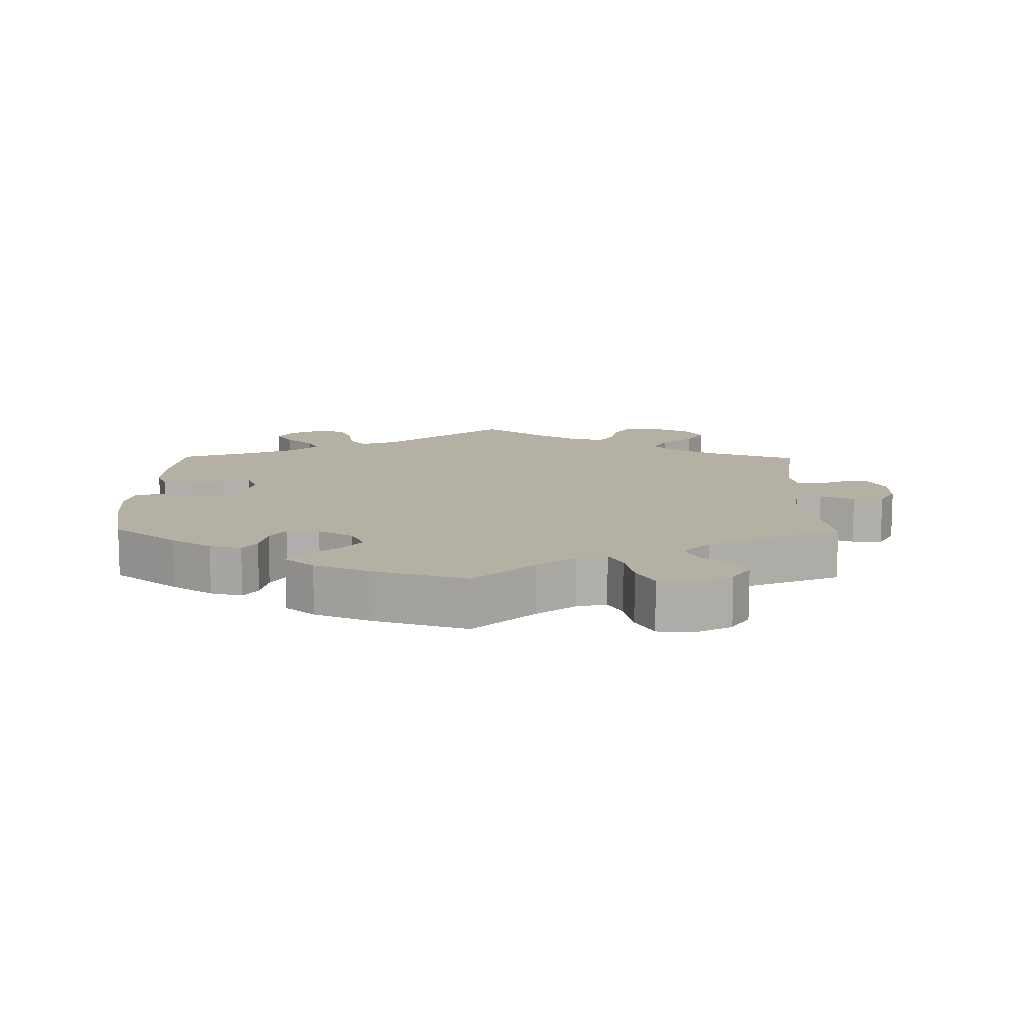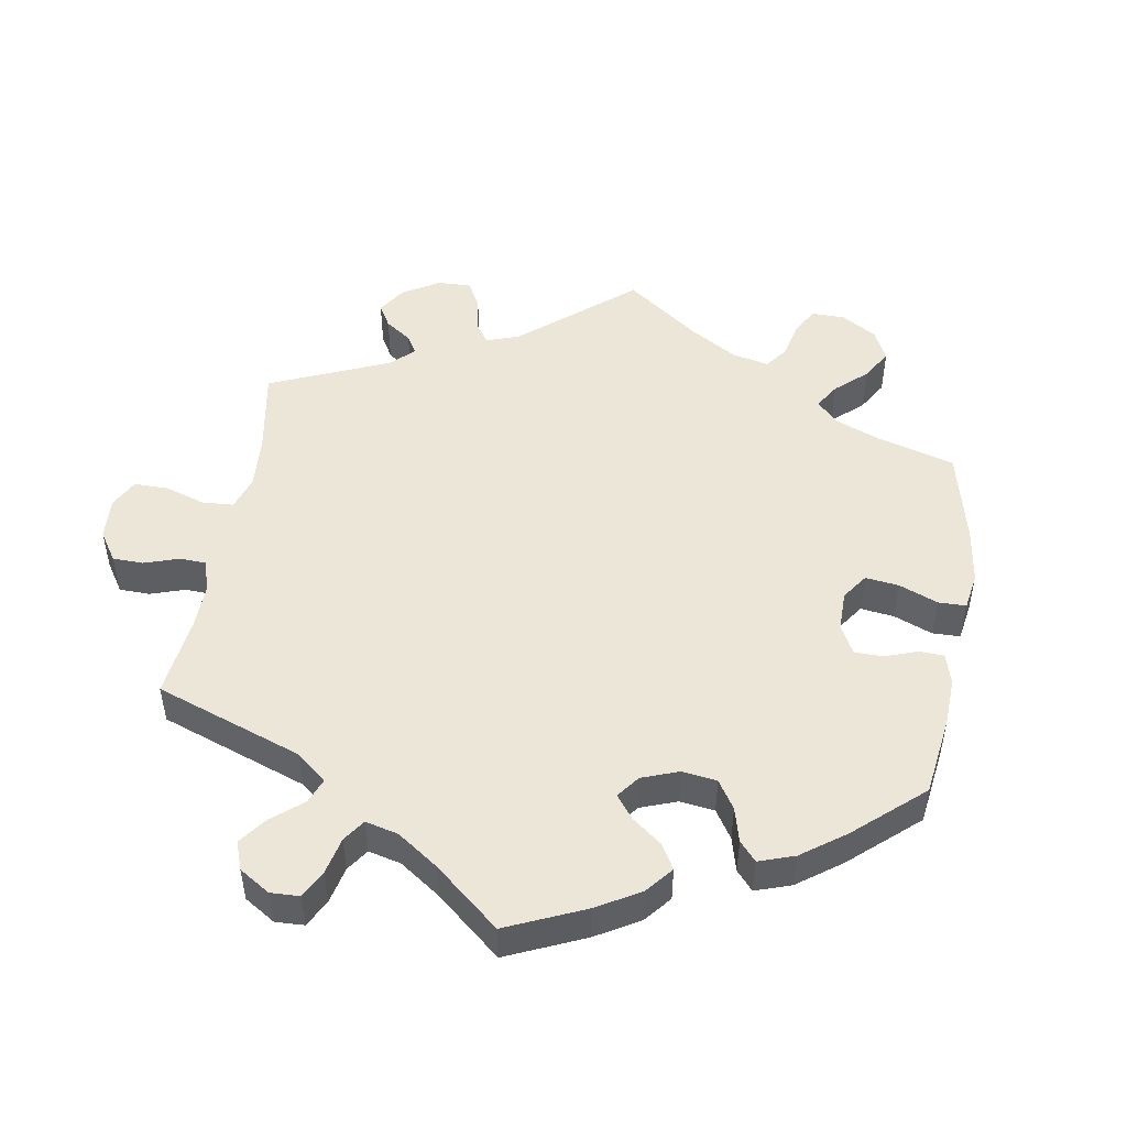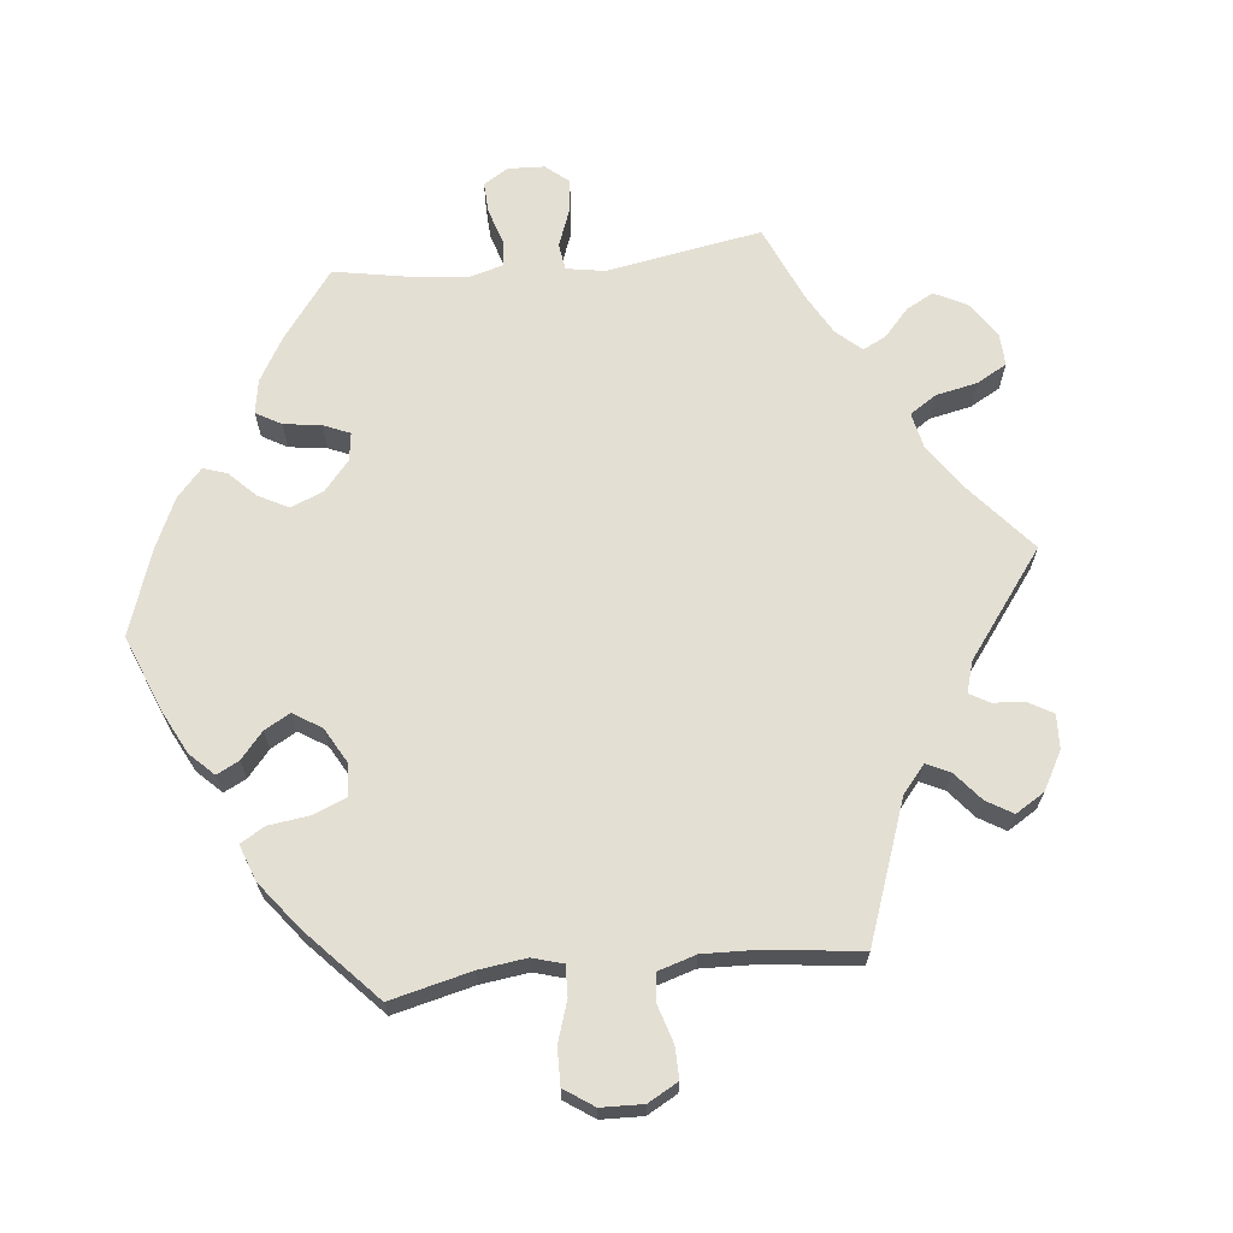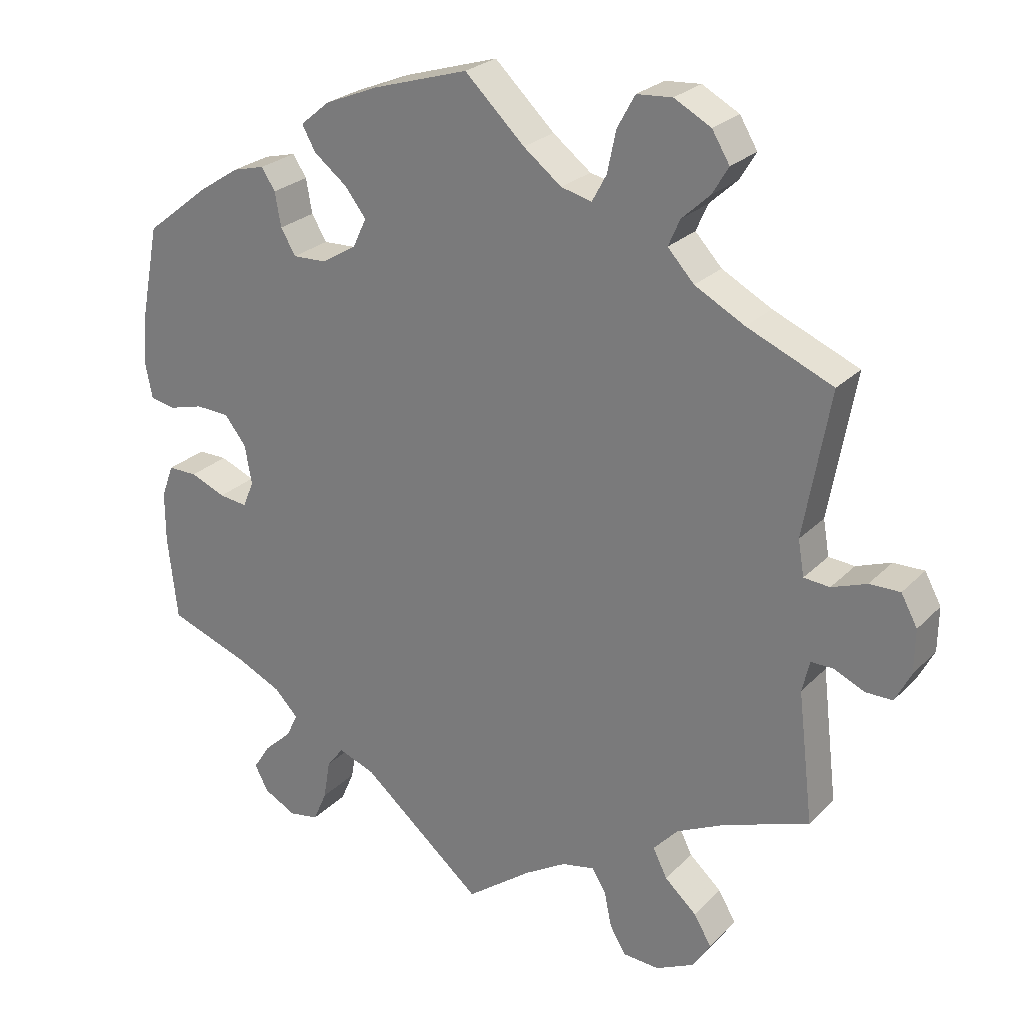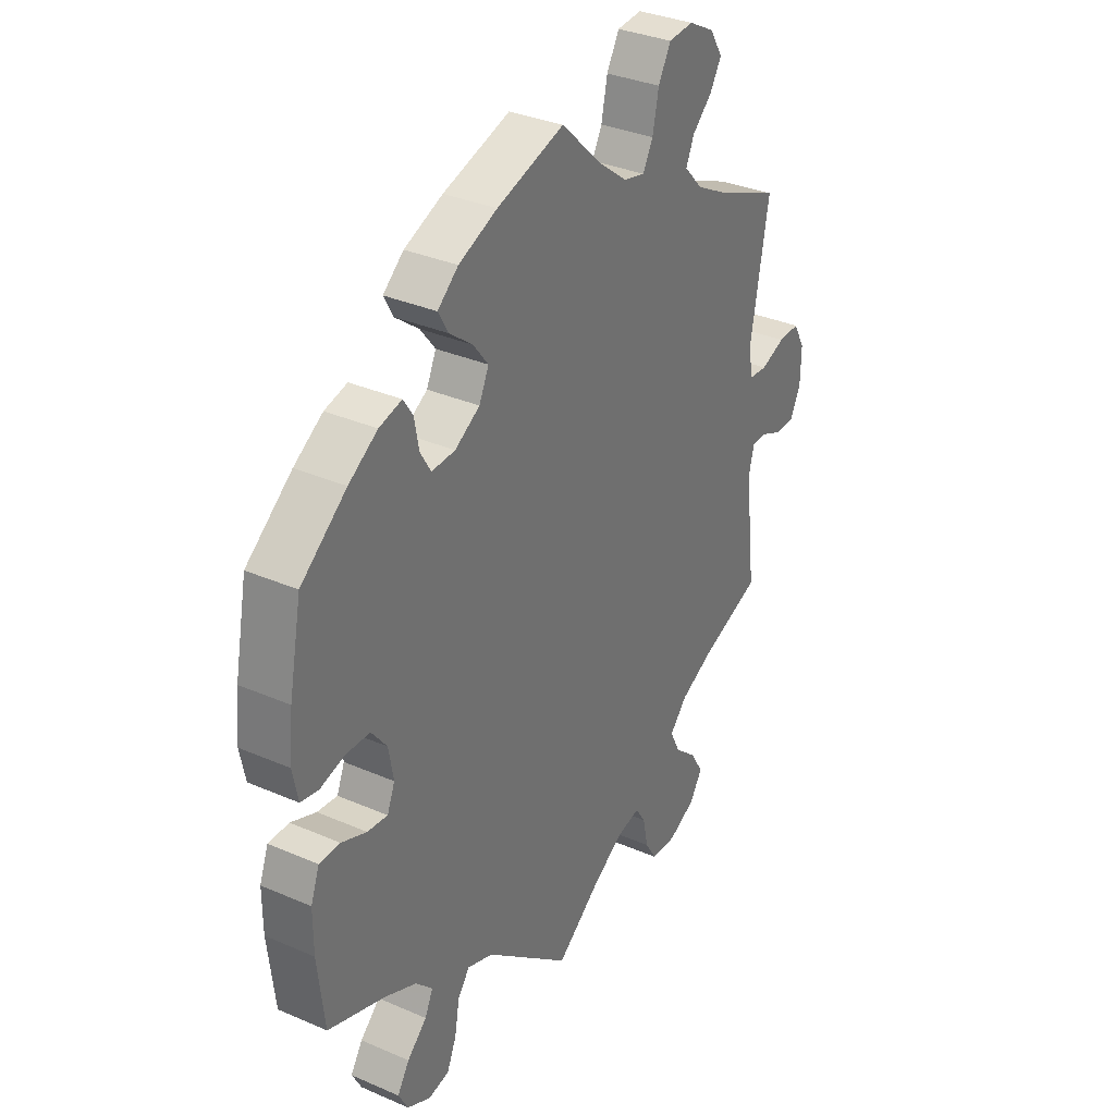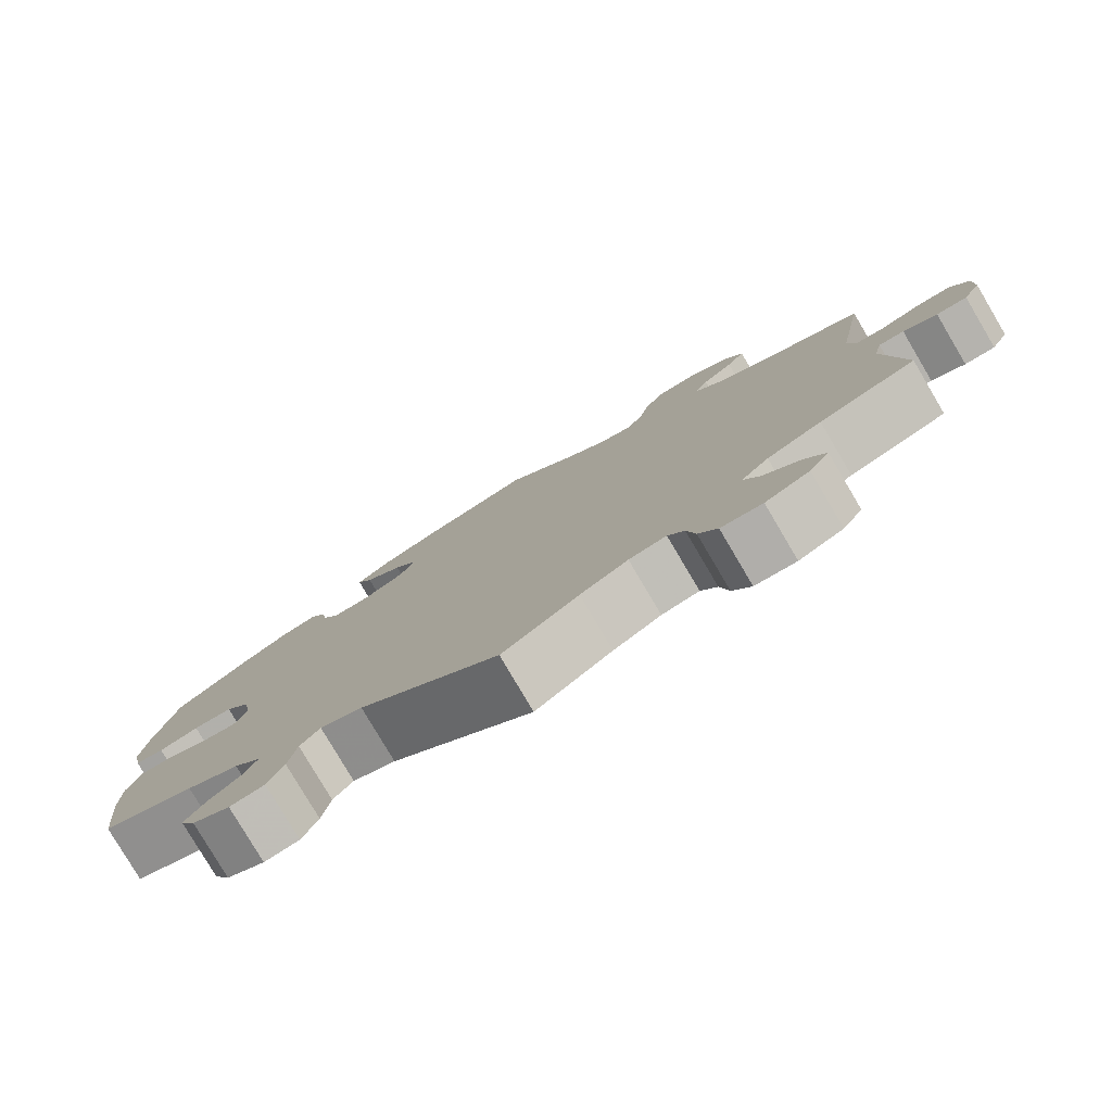
<metadata>
{"format":"obj","ext":"obj","renderer":"f3d","projection":"perspective","resolution":1024,"background":"white","views":[{"elev":11.6,"azim":0.8,"up":"+Y"},{"elev":48.7,"azim":-110.7,"up":"+Y"},{"elev":66.6,"azim":23.9,"up":"+Y"},{"elev":25.5,"azim":33.1,"up":"+Z"},{"elev":33.7,"azim":-59.4,"up":"+Z"},{"elev":-80.0,"azim":30.6,"up":"+Z"}]}
</metadata>
<code>
v -0.288 0.07 -0.587
v -0.382 0.07 0.424
v -0.284 0.07 0.318
v 0.34 0.07 -0.391
v 0.301 0.07 0.633
v -0.375 0.07 -0.493
v -0.551 0.07 -0.11
v -0.22 0.07 0.544
v 0.144 0.07 0.493
v 0.304 0.07 -0.431
v -0.438 0.07 -0.083
v -0.179 0.07 -0.47
v 0.21 0.07 0.521
v -0.442 0.07 0.385
v 0.537 0.07 -0.31
v -0.315 0.07 0.405
v 0.325 0.07 -0.473
v 0.537 0.07 0.31
v -0.533 0.07 -0.062
v -0.38 0.07 -0.57
v -0.14 0.07 0.577
v 0.514 0.07 -0.117
v 0.262 0.07 -0.625
v 0.372 0.07 -0.515
v 0.597 0.07 0.061
v -0.56 0.07 0.044
v -0.49 0.07 -0.062
v -0.317 0.07 -0.419
v -0.537 0.07 -0.31
v 0.666 0.07 0.018
v -0.183 0.07 0.351
v 0 0.07 -0.62
v 0.088 0.07 0.536
v -0.352 0.07 -0.383
v 0.398 0.07 -0.559
v 0.223 0.07 0.582
v -0.563 0.07 0.178
v 0.372 0.07 -0.6
v 0.411 0.07 -0.356
v 0.411 0.07 0.363
v 0.558 0.07 -0.071
v 0.357 0.07 0.521
v 0.158 0.07 -0.51
v -0.38 0.07 -0.049
v -0.537 0.07 0.31
v 0.642 0.07 -0.091
v -0.571 0.07 0.099
v 0.642 0.07 0.062
v -0.163 0.07 0.394
v -0.396 0.07 -0.088
v 0.381 0.07 0.561
v -0.523 0.07 0.037
v -0.263 0.07 0.508
v -0.551 0.07 -0.185
v -0.4 0.07 -0.532
v 0.499 0.07 0.097
v -0.194 0.07 0.434
v 0.546 0.07 0.042
v 0.299 0.07 0.444
v 0.206 0.07 -0.5
v 0.665 0.07 -0.046
v -0.39 0.07 0.008
v 0.097 0.07 -0.547
v -0.233 0.07 -0.45
v 0.249 0.07 0.629
v 0.508 0.07 0.045
v -0.268 0.07 -0.541
v -0.334 0.07 -0.455
v -0.472 0.07 0.051
v -0.335 0.07 0.436
v -0.243 0.07 0.472
v -0 0.07 0.62
v 0.227 0.07 -0.533
v 0.525 0.07 -0.071
v -0.235 0.07 0.32
v -0.306 0.07 0.355
v 0.355 0.07 0.604
v -0.332 0.07 -0.595
v -0.258 0.07 -0.482
v 0.338 0.07 0.402
v 0.602 0.07 -0.091
v 0.238 0.07 -0.586
v 0.315 0.07 -0.628
v 0.189 0.07 0.482
v 0.316 0.07 0.483
v -0.422 0.07 0.049
v -0.419 0.07 -0.352
v -0.288 -0 -0.587
v -0.382 -0 0.424
v -0.284 -0 0.318
v 0.34 -0 -0.391
v 0.301 -0 0.633
v -0.375 -0 -0.493
v -0.551 -0 -0.11
v -0.22 -0 0.544
v 0.144 -0 0.493
v 0.304 -0 -0.431
v -0.438 -0 -0.083
v -0.179 -0 -0.47
v 0.21 -0 0.521
v -0.442 -0 0.385
v 0.537 -0 -0.31
v -0.315 -0 0.405
v 0.325 -0 -0.473
v 0.537 -0 0.31
v -0.533 -0 -0.062
v -0.38 -0 -0.57
v -0.14 -0 0.577
v 0.514 -0 -0.117
v 0.262 -0 -0.625
v 0.372 -0 -0.515
v 0.597 -0 0.061
v -0.56 -0 0.044
v -0.49 -0 -0.062
v -0.317 -0 -0.419
v -0.537 -0 -0.31
v 0.666 -0 0.018
v -0.183 -0 0.351
v 0 -0 -0.62
v 0.088 -0 0.536
v -0.352 -0 -0.383
v 0.398 -0 -0.559
v 0.223 -0 0.582
v -0.563 -0 0.178
v 0.372 -0 -0.6
v 0.411 -0 -0.356
v 0.411 -0 0.363
v 0.558 -0 -0.071
v 0.357 -0 0.521
v 0.158 -0 -0.51
v -0.38 -0 -0.049
v -0.537 -0 0.31
v 0.642 -0 -0.091
v -0.571 -0 0.099
v 0.642 -0 0.062
v -0.163 -0 0.394
v -0.396 -0 -0.088
v 0.381 -0 0.561
v -0.523 -0 0.037
v -0.263 -0 0.508
v -0.551 -0 -0.185
v -0.4 -0 -0.532
v 0.499 -0 0.097
v -0.194 -0 0.434
v 0.546 -0 0.042
v 0.299 -0 0.444
v 0.206 -0 -0.5
v 0.665 -0 -0.046
v -0.39 -0 0.008
v 0.097 -0 -0.547
v -0.233 -0 -0.45
v 0.249 -0 0.629
v 0.508 -0 0.045
v -0.268 -0 -0.541
v -0.334 -0 -0.455
v -0.472 -0 0.051
v -0.335 -0 0.436
v -0.243 -0 0.472
v -0 -0 0.62
v 0.227 -0 -0.533
v 0.525 -0 -0.071
v -0.235 -0 0.32
v -0.306 -0 0.355
v 0.355 -0 0.604
v -0.332 -0 -0.595
v -0.258 -0 -0.482
v 0.338 -0 0.402
v 0.602 -0 -0.091
v 0.238 -0 -0.586
v 0.315 -0 -0.628
v 0.189 -0 0.482
v 0.316 -0 0.483
v -0.422 -0 0.049
v -0.419 -0 -0.352
f 40 18 56
f 80 40 56 66
f 59 80 66
f 77 51 42 85
f 77 85 59
f 5 77 59
f 13 36 65 5
f 84 13 5 59
f 9 84 59 66
f 8 21 72 33
f 8 33 9 66
f 57 71 53 8
f 49 57 8 66
f 2 70 16 76
f 2 76 3
f 14 2 3
f 45 14 3
f 37 45 3
f 47 37 3 75
f 69 52 26 47
f 86 69 47 75
f 7 19 27 11
f 7 11 50
f 87 29 54 7
f 34 87 7 50
f 28 34 50 44
f 20 55 6 68
f 20 68 28
f 78 20 28
f 79 67 1 78
f 79 78 28
f 64 79 28 44
f 63 32 12
f 43 63 12 64
f 60 43 64 44
f 83 23 82 73
f 83 73 60
f 38 83 60
f 17 24 35 38
f 10 17 38 60
f 4 10 60 44
f 22 15 39
f 74 22 39 4
f 61 46 81 41
f 61 41 74
f 30 61 74
f 58 25 48 30
f 66 58 30 74
f 31 49 66 74
f 62 86 75 31
f 44 62 31
f 74 4 44 31
f 143 105 127
f 153 143 127 167
f 153 167 146
f 172 129 138 164
f 146 172 164
f 146 164 92
f 92 152 123 100
f 146 92 100 171
f 153 146 171 96
f 120 159 108 95
f 153 96 120 95
f 95 140 158 144
f 153 95 144 136
f 163 103 157 89
f 90 163 89
f 90 89 101
f 90 101 132
f 90 132 124
f 162 90 124 134
f 134 113 139 156
f 162 134 156 173
f 98 114 106 94
f 137 98 94
f 94 141 116 174
f 137 94 174 121
f 131 137 121 115
f 155 93 142 107
f 115 155 107
f 115 107 165
f 165 88 154 166
f 115 165 166
f 131 115 166 151
f 99 119 150
f 151 99 150 130
f 131 151 130 147
f 160 169 110 170
f 147 160 170
f 147 170 125
f 125 122 111 104
f 147 125 104 97
f 131 147 97 91
f 126 102 109
f 91 126 109 161
f 128 168 133 148
f 161 128 148
f 161 148 117
f 117 135 112 145
f 161 117 145 153
f 161 153 136 118
f 118 162 173 149
f 118 149 131
f 118 131 91 161
f 56 143 153 66
f 66 153 145 58
f 58 145 112 25
f 25 112 135 48
f 48 135 117 30
f 30 117 148 61
f 61 148 133 46
f 46 133 168 81
f 81 168 128 41
f 41 128 161 74
f 74 161 109 22
f 22 109 102 15
f 15 102 126 39
f 39 126 91 4
f 4 91 97 10
f 10 97 104 17
f 17 104 111 24
f 24 111 122 35
f 35 122 125 38
f 38 125 170 83
f 83 170 110 23
f 23 110 169 82
f 82 169 160 73
f 73 160 147 60
f 60 147 130 43
f 43 130 150 63
f 63 150 119 32
f 32 119 99 12
f 12 99 151 64
f 64 151 166 79
f 79 166 154 67
f 67 154 88 1
f 1 88 165 78
f 78 165 107 20
f 20 107 142 55
f 55 142 93 6
f 6 93 155 68
f 68 155 115 28
f 28 115 121 34
f 34 121 174 87
f 87 174 116 29
f 29 116 141 54
f 54 141 94 7
f 7 94 106 19
f 19 106 114 27
f 27 114 98 11
f 11 98 137 50
f 50 137 131 44
f 44 131 149 62
f 62 149 173 86
f 86 173 156 69
f 69 156 139 52
f 52 139 113 26
f 26 113 134 47
f 47 134 124 37
f 37 124 132 45
f 45 132 101 14
f 14 101 89 2
f 2 89 157 70
f 70 157 103 16
f 16 103 163 76
f 76 163 90 3
f 3 90 162 75
f 75 162 118 31
f 31 118 136 49
f 49 136 144 57
f 57 144 158 71
f 71 158 140 53
f 53 140 95 8
f 8 95 108 21
f 21 108 159 72
f 72 159 120 33
f 33 120 96 9
f 9 96 171 84
f 84 171 100 13
f 13 100 123 36
f 36 123 152 65
f 65 152 92 5
f 5 92 164 77
f 77 164 138 51
f 51 138 129 42
f 42 129 172 85
f 85 172 146 59
f 59 146 167 80
f 80 167 127 40
f 40 127 105 18
f 18 105 143 56

</code>
